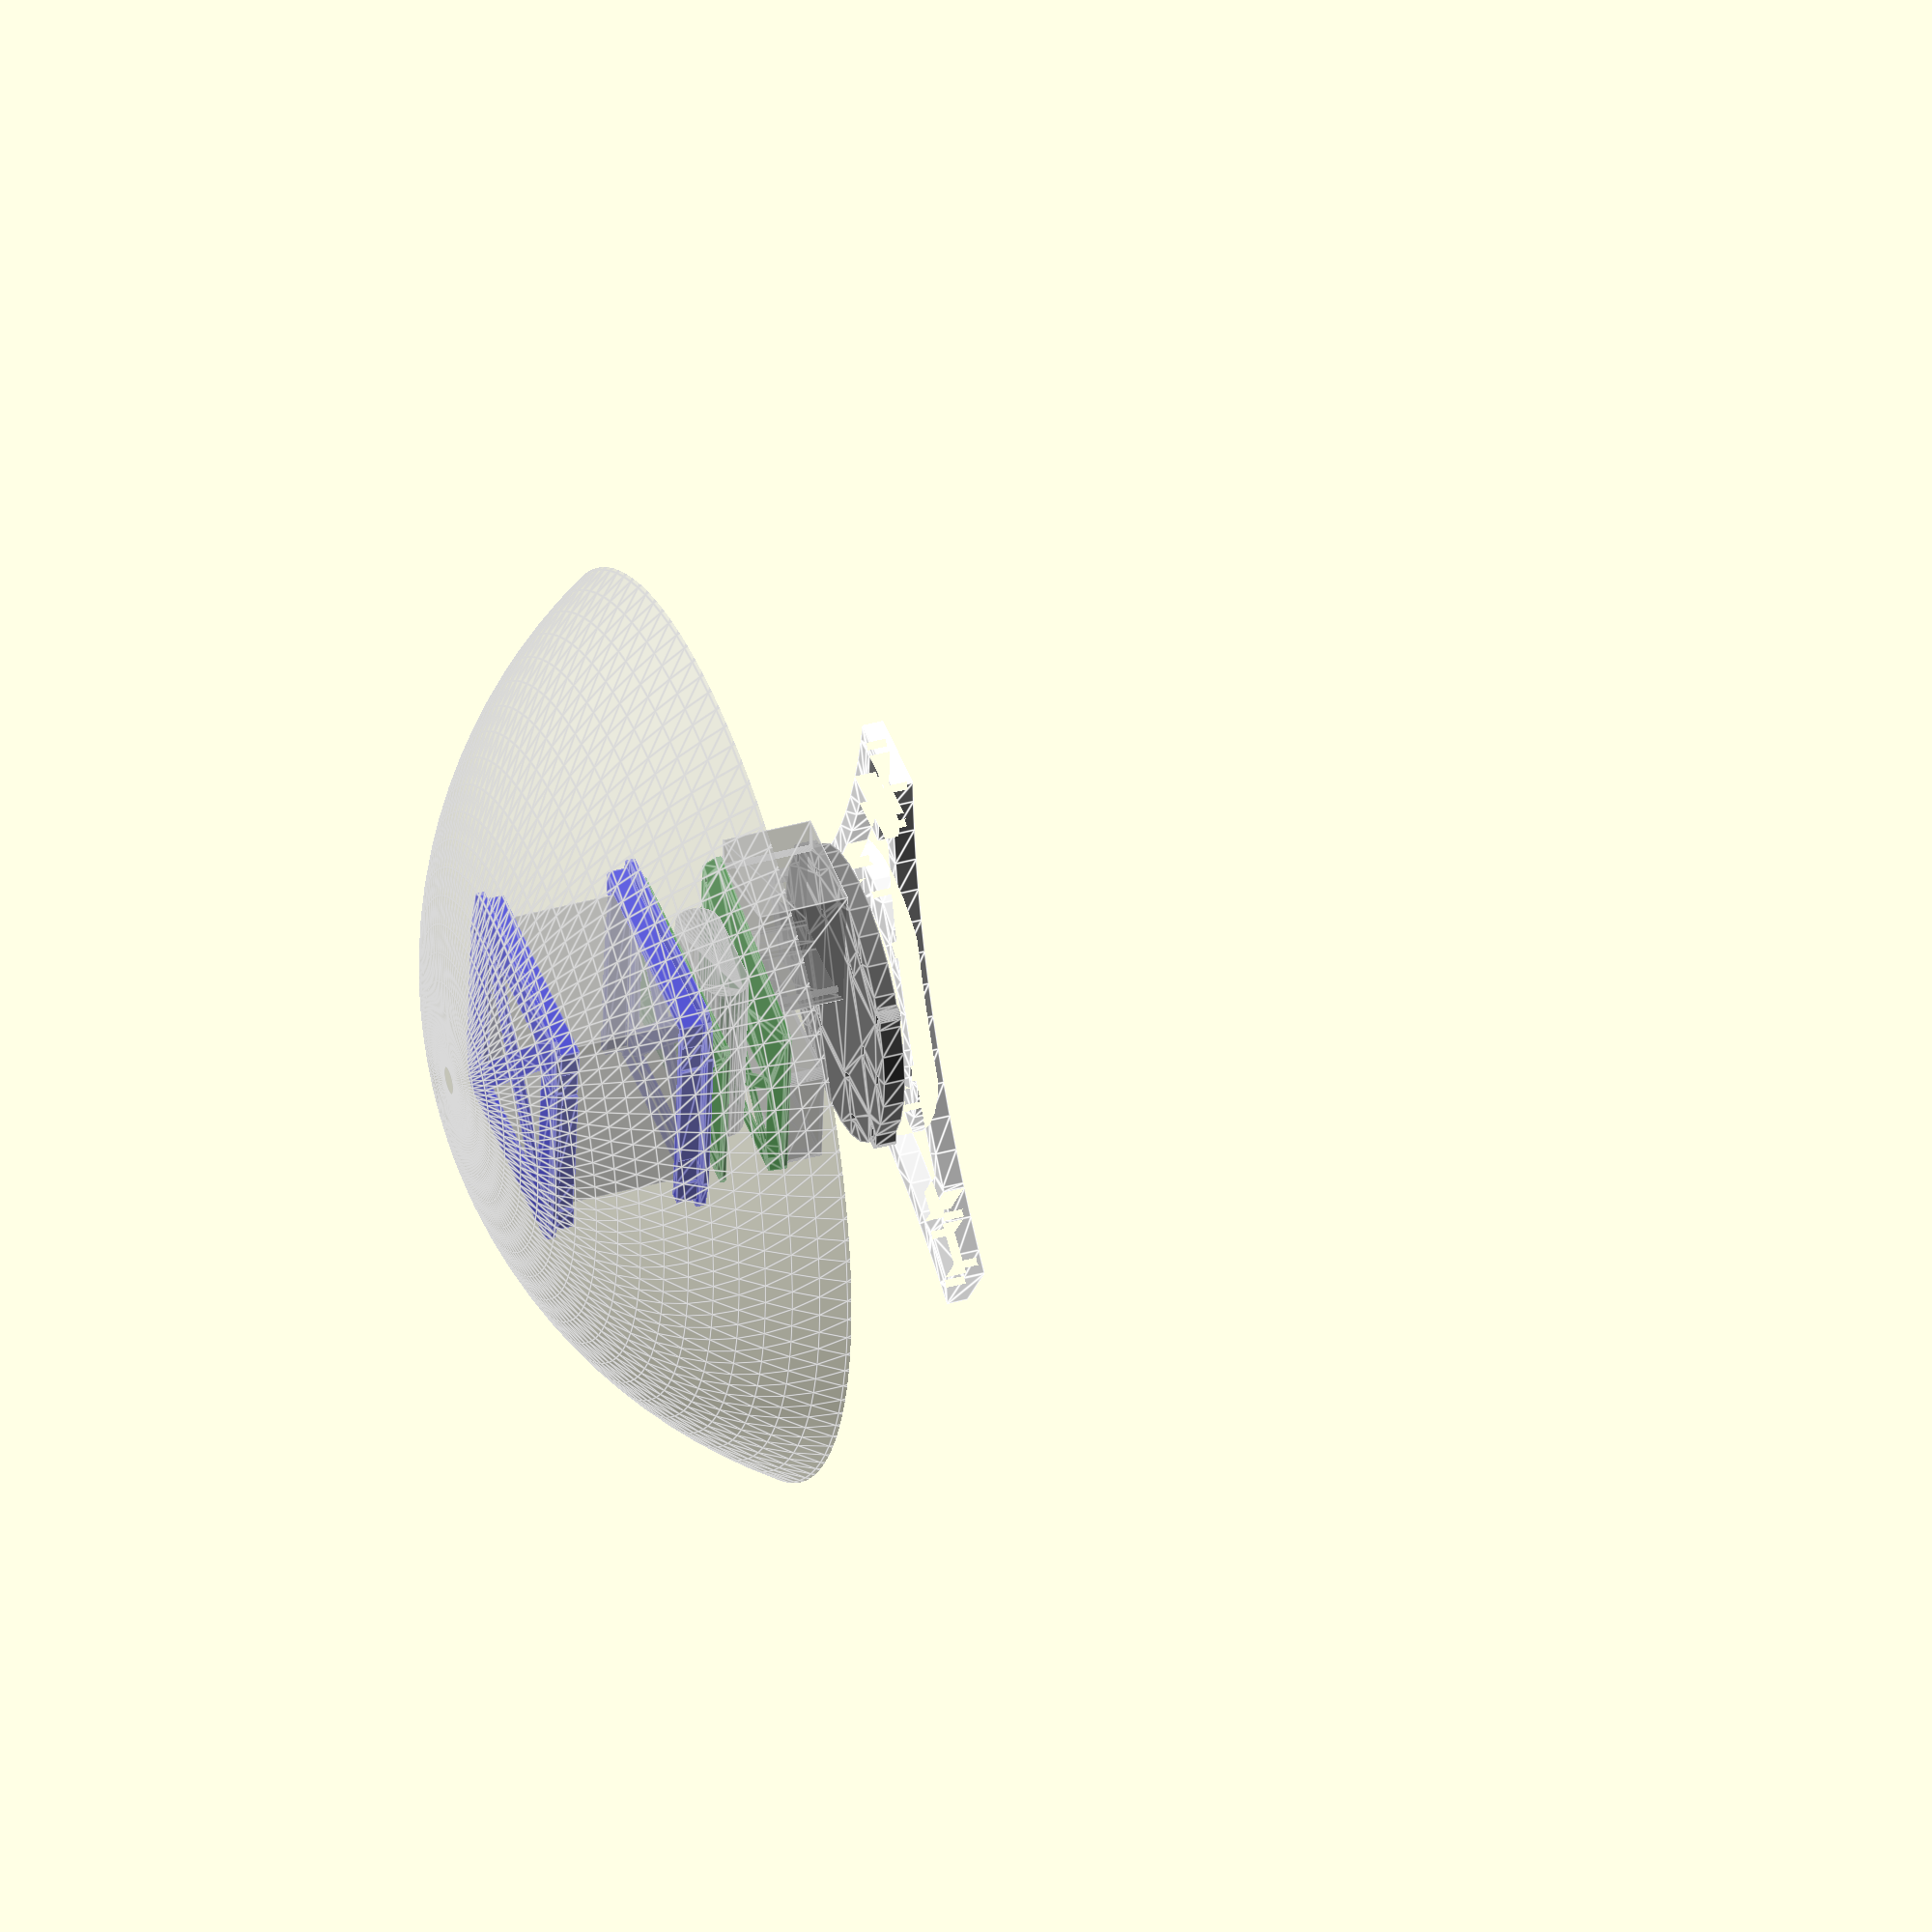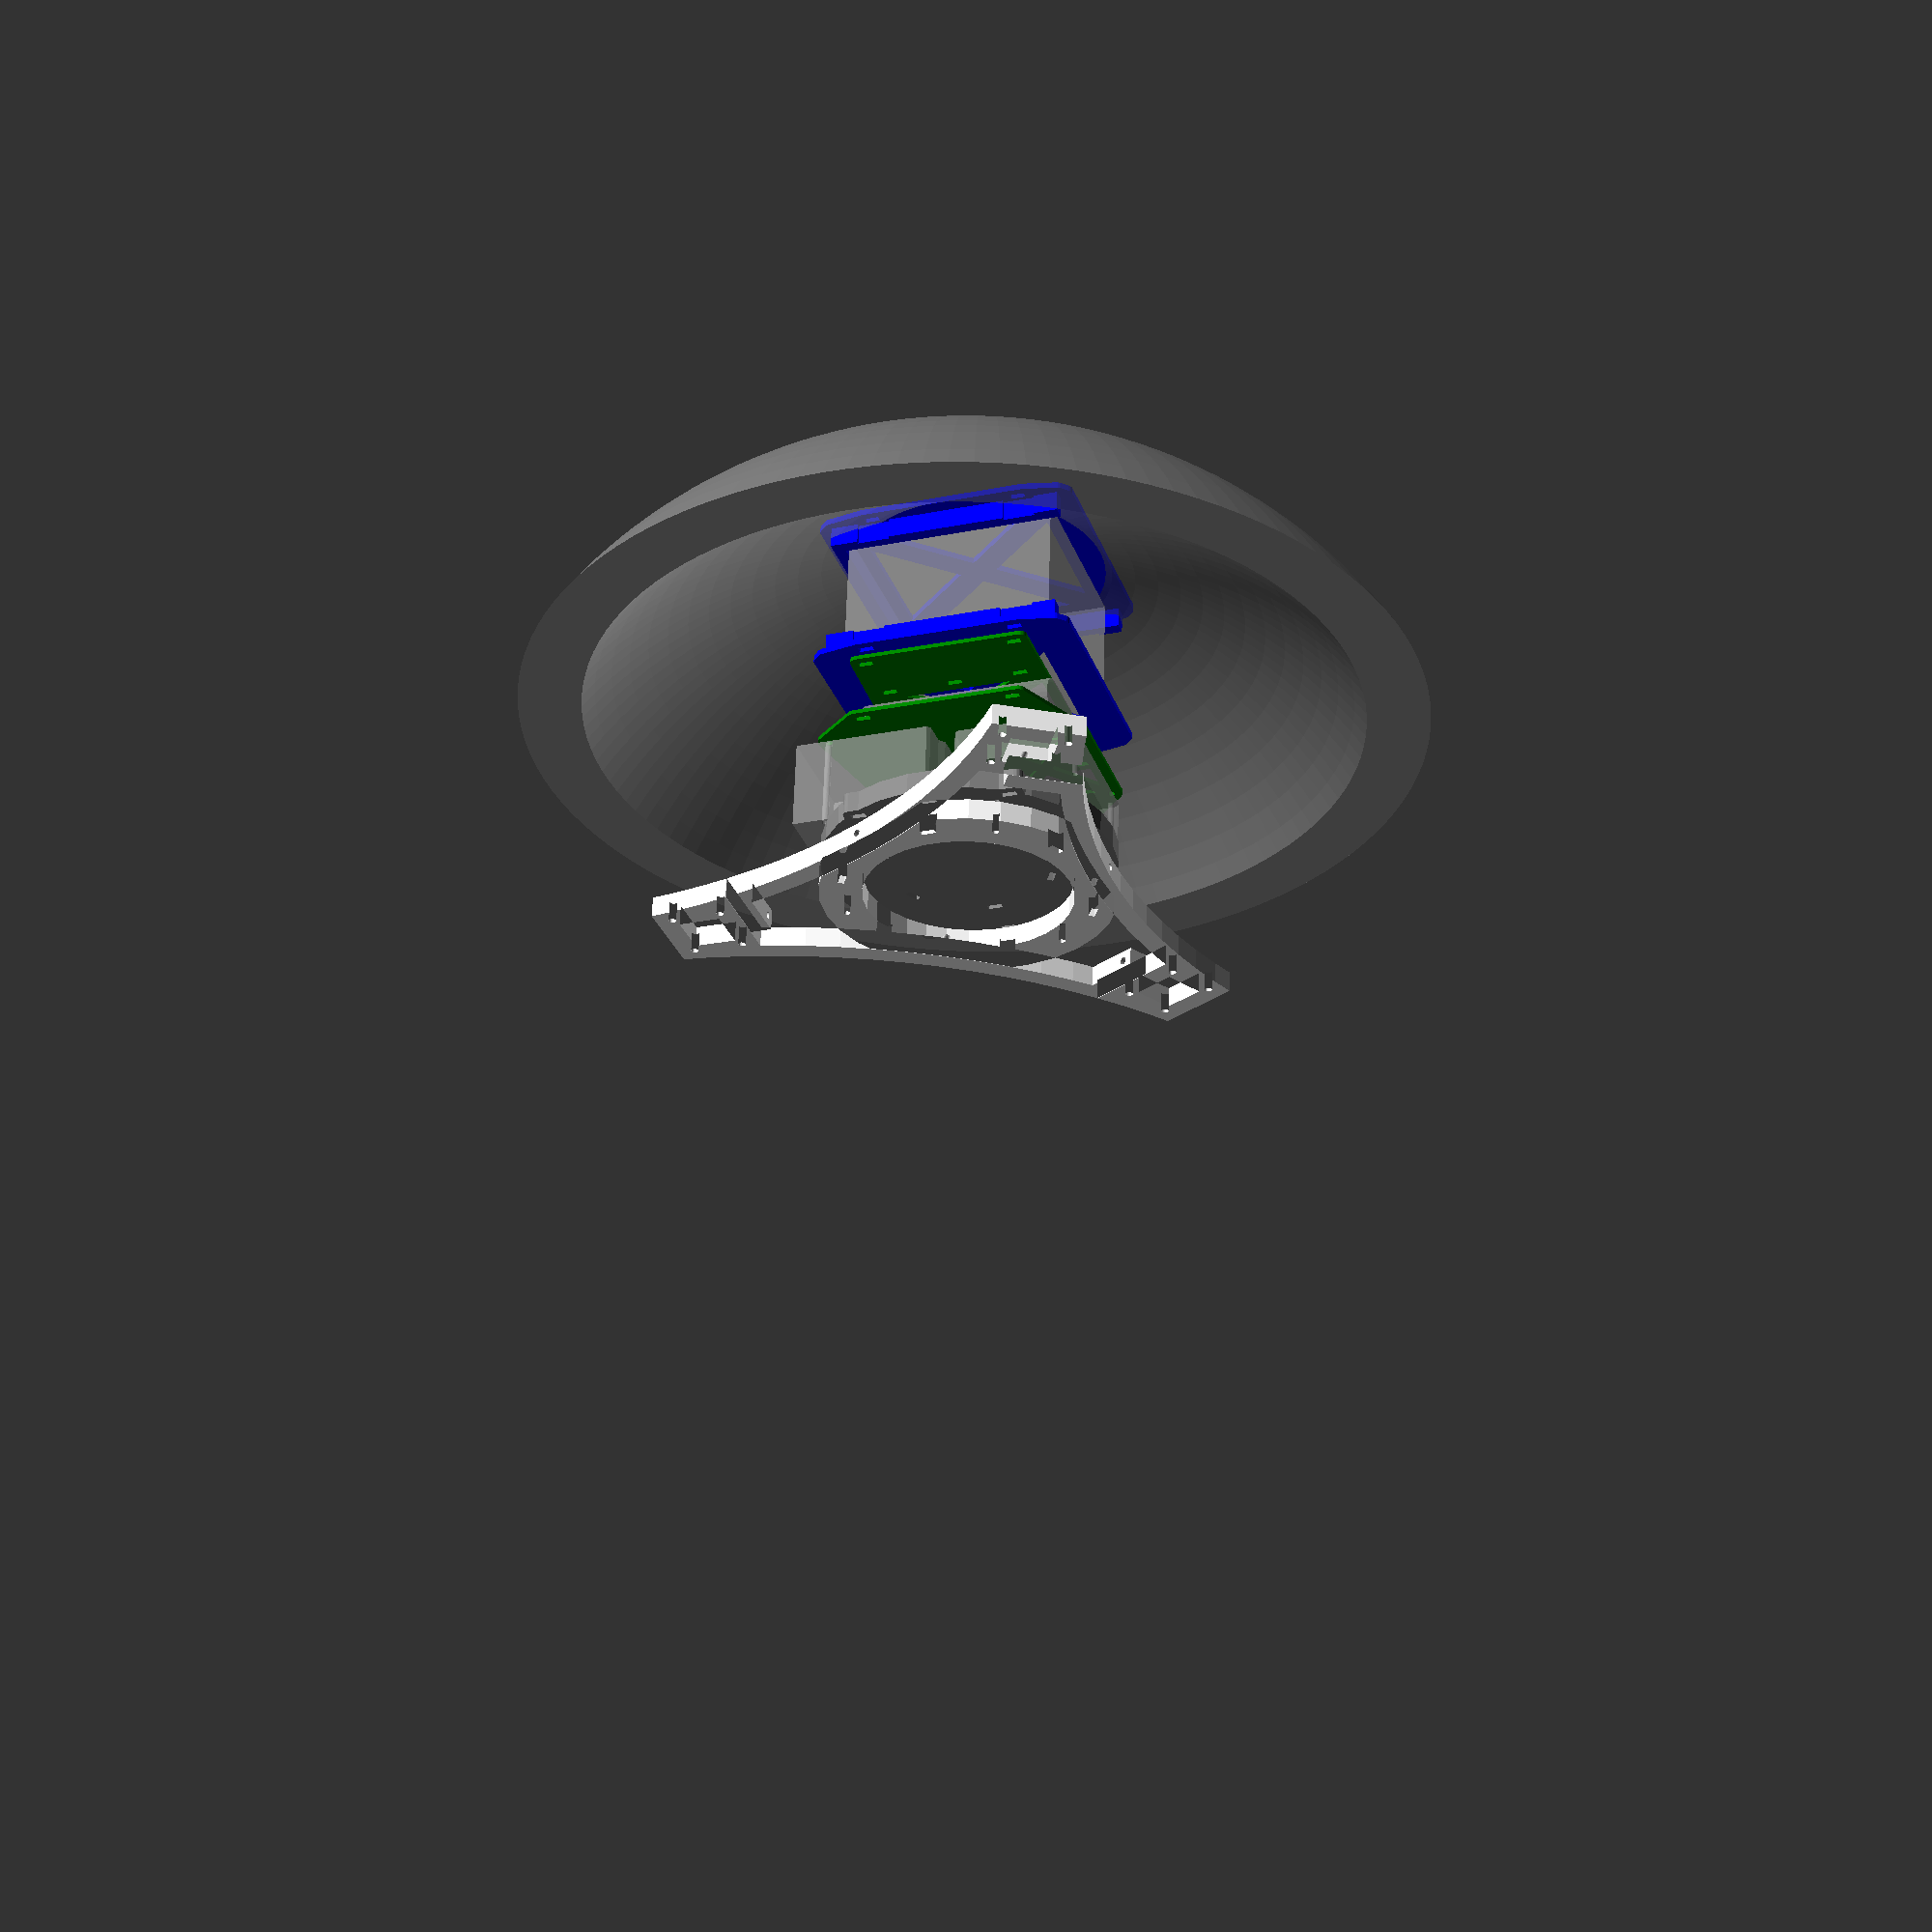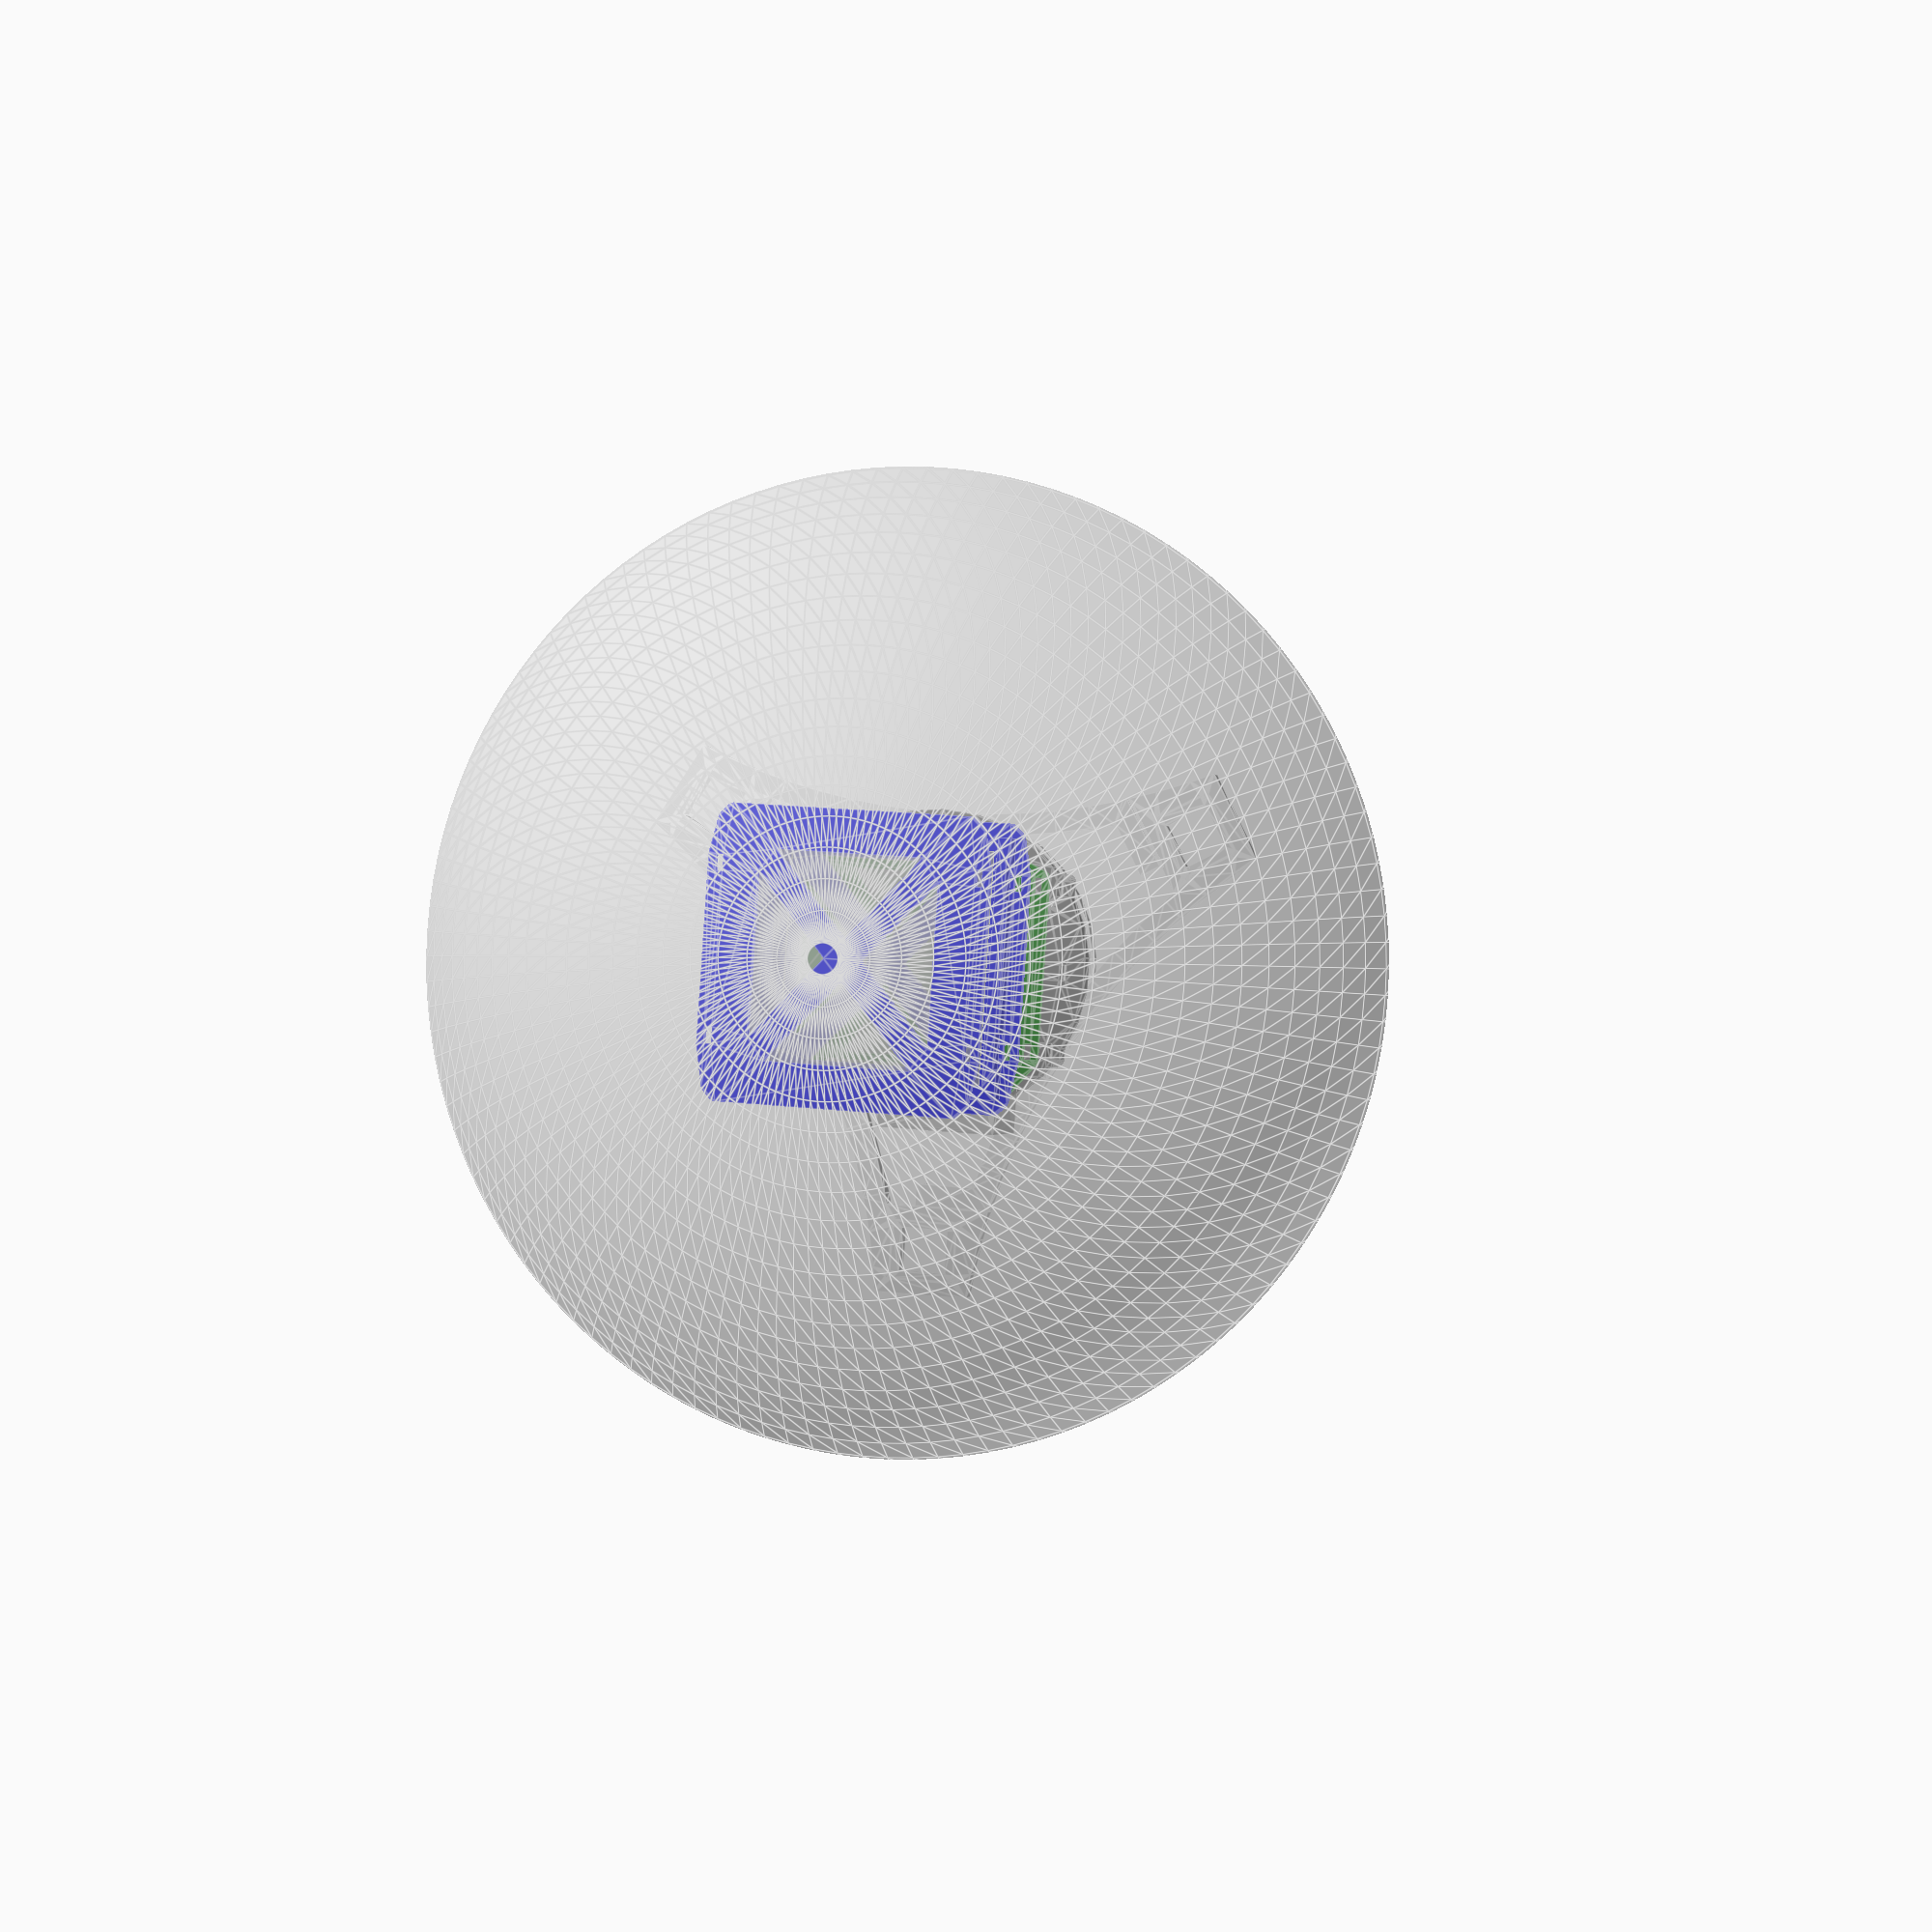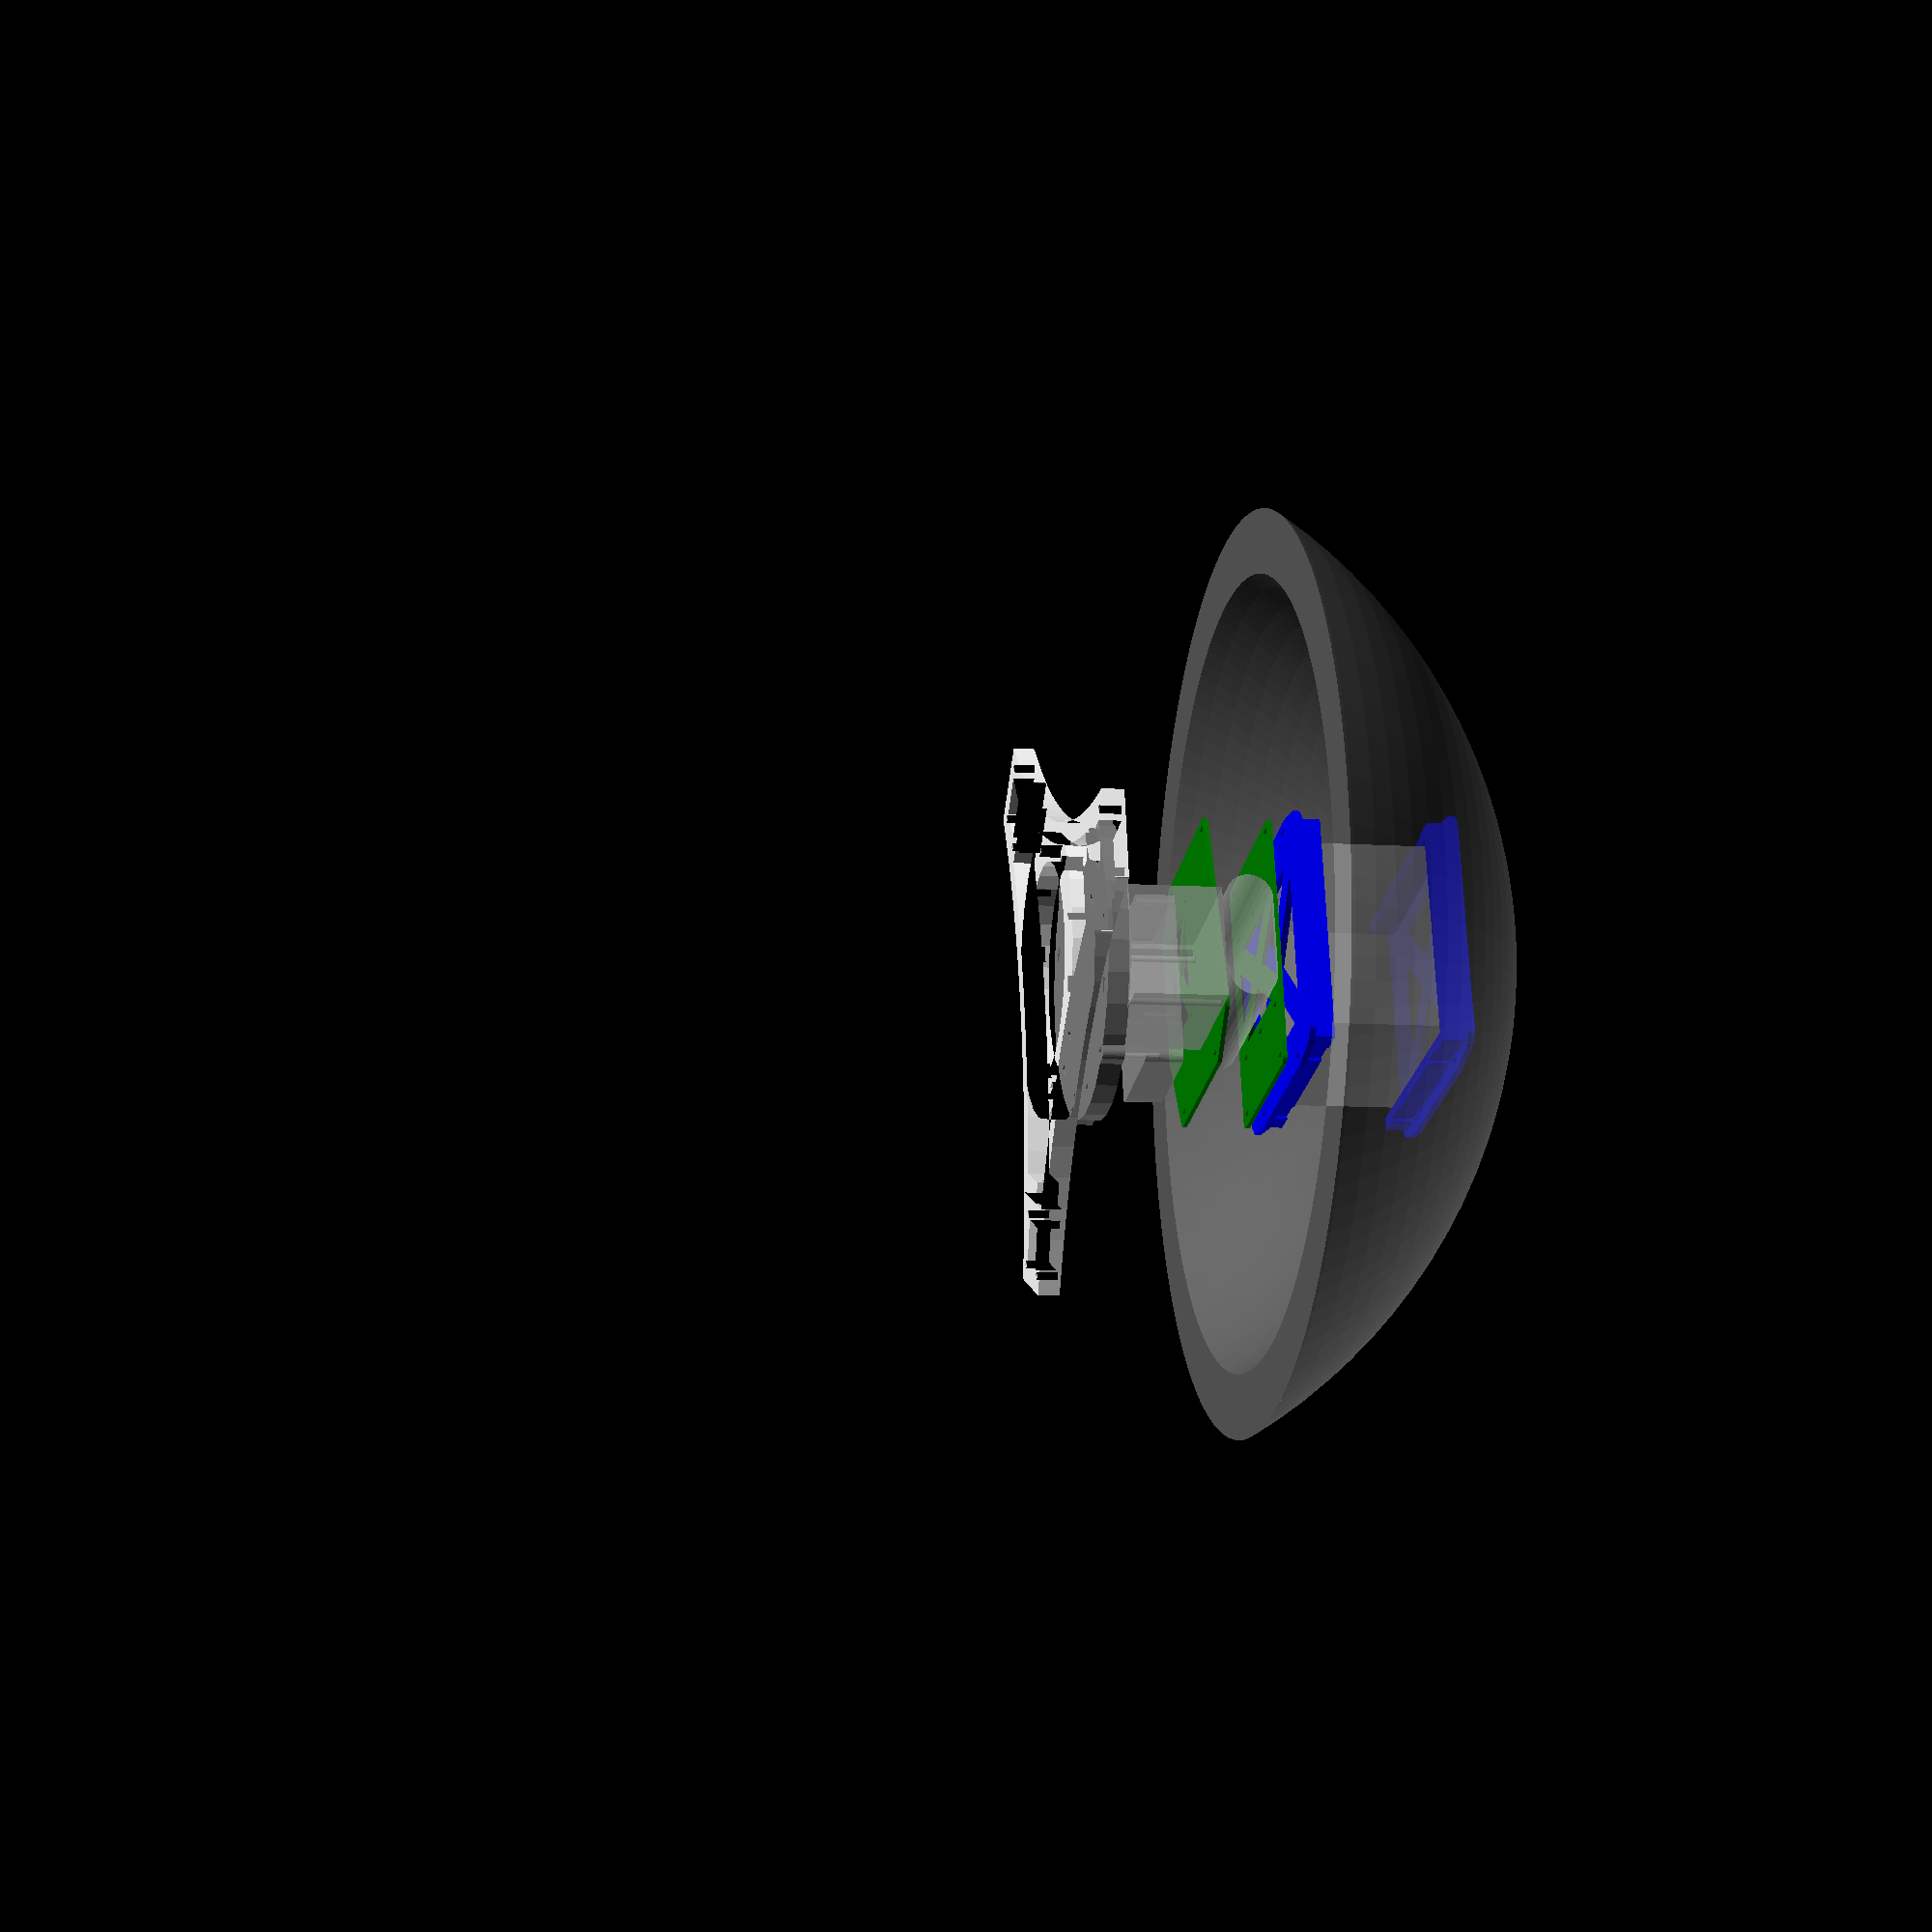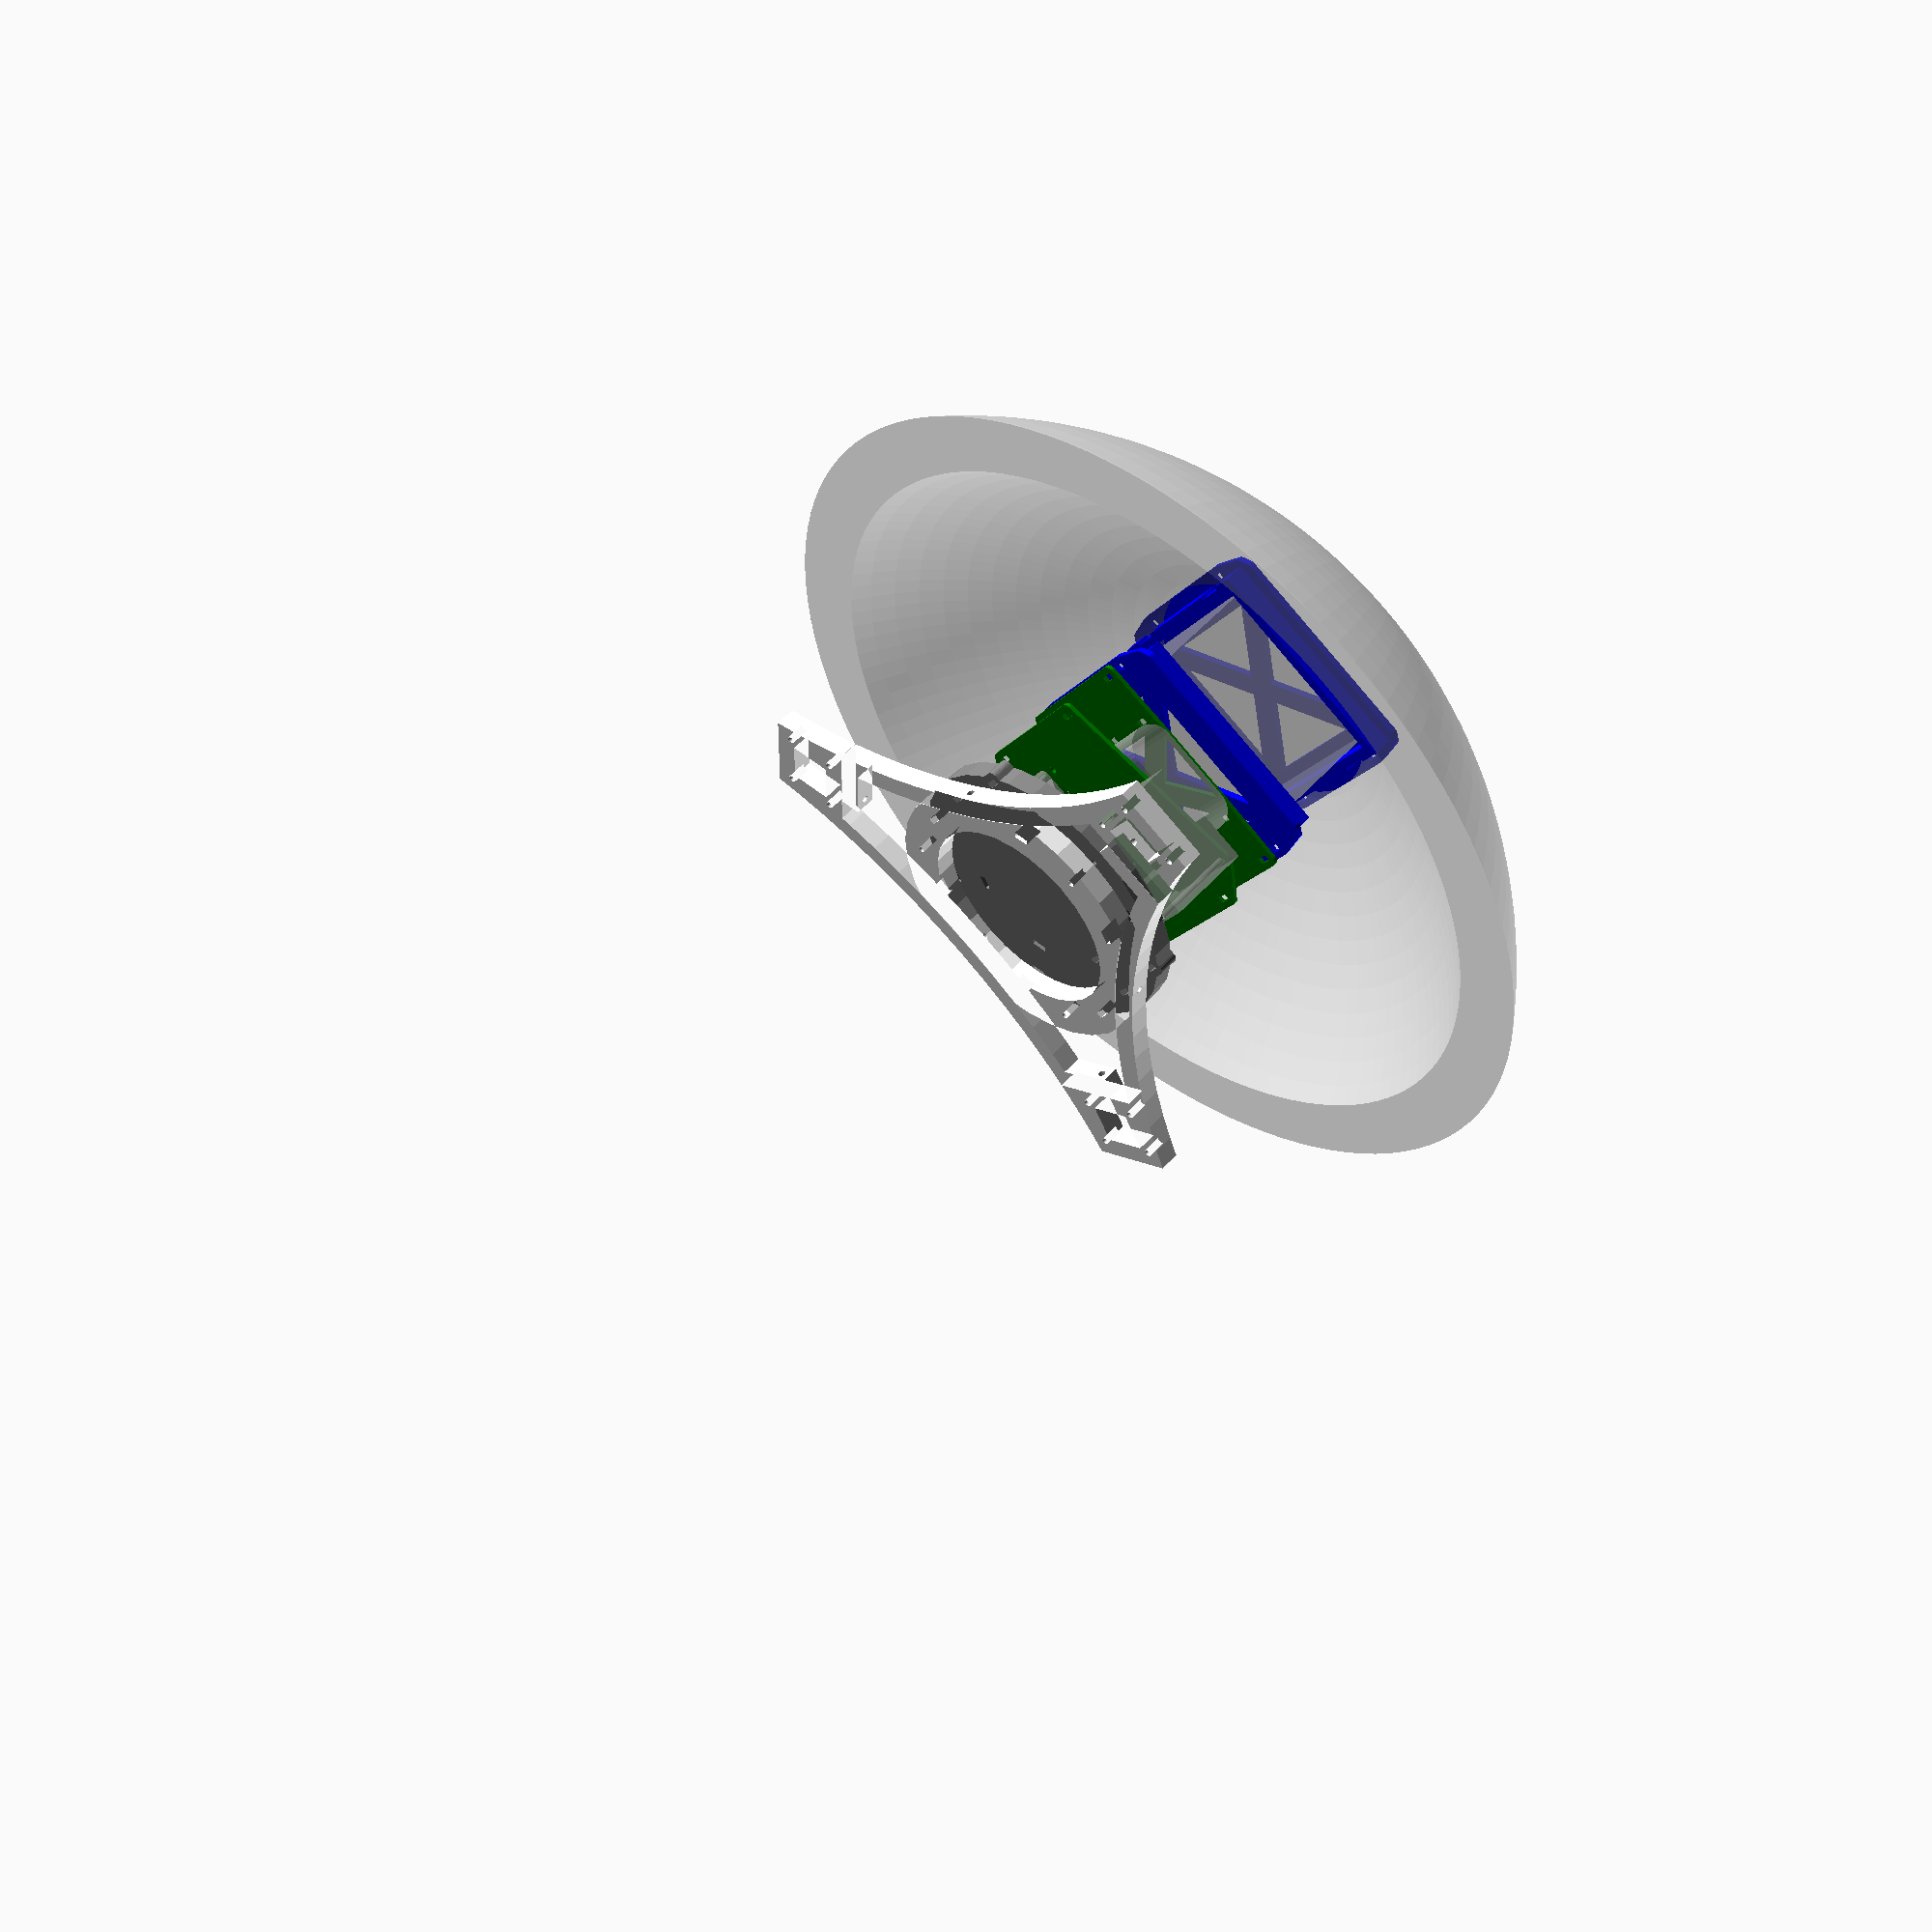
<openscad>
showWheels = false;

xBetweenPi = 58;
yBetweenPi = 49;
piBoard = [85, 56];
piBoardHeight = 18;
standRadiusPi = 6 / 2;
pinRadiusPi = 2.75 / 2;
outerRadiusPi = 3.5;
piBoardMiddle = piBoard - [outerRadiusPi,outerRadiusPi] * 2;
caseHeightAbovePiBoard = 18.3;
arduinoCoord = 0.001 * 25.4;
arduinoMountingHoleRadius = 125 / 2 * arduinoCoord;
insertionTolerance = 0.3;
m3holeRadius = 1.5;
boardThickness = 1.6;
arduinoBoard = [2700 * arduinoCoord, 2100 * arduinoCoord];
arduinoCircuitsHeight = 43;
zipTieHole = [7,3];
simpleBoardThickness = 2;

bb8OuterRadius = 253;
bb8Radius = bb8OuterRadius - 25.4; // 0.5 wall thickness, twice

batteryVerticalBuffer = 25.4/2;
motorRadius = 186.4;
angle = asin(motorRadius / bb8Radius);

anker = [3.62, 2.36, 0.87] * 25.4;

outwardMotor = 23.9 - m3holeRadius + 11 + 23;
motorSizeDown = 60 - 23;
motorSizeUp = 60 + 23;
motorPlateSize = [40,42.5];

rot30 = rotationMatrix (30);
rot60 = rotationMatrix (60);
rot90 = rotationMatrix (90);
rot120 = rotationMatrix (120);
rot150 = rotationMatrix (150);
rot180 = rotationMatrix (180);
rot210 = rotationMatrix (210);
rot240 = rotationMatrix (240);
rot270 = rotationMatrix (270);
rot300 = rotationMatrix (300);
rot330 = rotationMatrix (330);

motorBracketThickness = 0.4 * 25.4;
arcSmoothness = motorRadius*2;
arcCenter = [arcSmoothness,0];
motorPlateRadius = motorRadius - outwardMotor;
motorPlateCenter = [motorPlateRadius, 0];
motorPlateLeftOuter = motorPlateCenter + [motorPlateSize[0],-motorPlateSize[1]]/2;
motorPlateRightOuter = motorPlateCenter + motorPlateSize/2;
motorPlateLeftInner = motorPlateCenter + [-motorPlateSize[0],-motorPlateSize[1]]/2;
motorPlateRightInner = motorPlateCenter + [-motorPlateSize[0],motorPlateSize[1]]/2;
function dist(v) = sqrt(v * v);
function norm(v) = v / dist(v);
armBase = [motorPlateLeftOuter[0] - motorPlateLeftOuter[1] / sin(30) * cos(30), 0];
leftArm = armBase * rot120 - armBase;
rightArm = armBase * rot240 - armBase;

armDistance = dist((motorPlateLeftInner * rot120) - motorPlateRightInner);
function rotationMatrix (angle) = [
    [cos(angle), -sin(angle)],
    [sin(angle),  cos(angle)]
];
motorCenter = motorPlateRightOuter * rotationMatrix(60);
motorOuterFactor = (motorPlateLeftOuter - armBase).x / leftArm.x;
motorInnerFactor = (motorPlateLeftInner - armBase).x / leftArm.x;
motorWidthFactor = ((motorPlateLeftOuter * rot120 - motorPlateRightOuter * rot120) * rightArm) / (rightArm * rightArm);

armThickness = 0.4 * 25.4;
arcRadius = sqrt((arcCenter - motorCenter) * (arcCenter - motorCenter));

batteryDimensions = [101, 90, 70];
batteryDimensionsHalf = batteryDimensions / 2;
batteryCaseThickness = 3;

centerPlatformMiddleRadius = 70 - armThickness;

bottomRiding = sin(acos((motorRadius) / bb8Radius)) * bb8Radius;
zipTieBuffer = 6;

$fn = 30;

module piHoles() {
    translate([outerRadiusPi + 0, outerRadiusPi + 0]) children();
    translate([outerRadiusPi + xBetweenPi, outerRadiusPi + 0]) children();
    translate([outerRadiusPi + 0, outerRadiusPi + yBetweenPi]) children();
    translate([outerRadiusPi + xBetweenPi, outerRadiusPi + yBetweenPi]) children();
}

module piBoard() {
    linear_extrude(height = piBoardHeight)
    difference() {
        translate([outerRadiusPi, outerRadiusPi])
        offset(r = outerRadiusPi) {
            square(piBoardMiddle);
        }

        piHoles() circle(r=pinRadiusPi);
    }
}

module arduinoHoles(availableHoles = [0,1,2,3], arduinoCoord = arduinoCoord) {
    holes = [[550, 100],[2600, 300],[2600, 1400],[600, 2000]];

    for (index = availableHoles)
    translate(holes[index] * arduinoCoord)
    children();
}

module arduinoBoard(availableHoles = [0,1,2,3], height = 18) {
    translate([0, -arduinoBoard.y, 0])
    linear_extrude(height = height)
    scale([arduinoCoord, arduinoCoord])
    difference()
    {
        polygon([[0,0],[2600,0],[2600,100],[2700,200],[2700,1490],[2600,1590],[2600,2040],[2540,2100],[0,2100]]);

        arduinoHoles(availableHoles, arduinoCoord=1)
        circle(r=arduinoMountingHoleRadius / arduinoCoord);
    }
}

module piBoardMount() {
    piHoles()
    circle(r=m3holeRadius + insertionTolerance);

    triangles([outerRadiusPi, outerRadiusPi], [xBetweenPi+outerRadiusPi, yBetweenPi+outerRadiusPi], 3);
}

module arduinoBoardMount() {
    translate([0, -arduinoBoard.y, 0])
    arduinoHoles([1,3])
    circle(r=m3holeRadius + insertionTolerance);
}

circuitrySpaceBetween = zipTieHole.y * 3;
module circuitryBracketPiMount() {
    translate([circuitrySpaceBetween/2 + piBoard.y, -piBoard.x / 2,5])
    rotate([0,0,90])
    children();
}
module circuitryBracketArduinoMount() {
    translate([-circuitrySpaceBetween/2,0,0])
    translate([-arduinoBoard.x, piBoard.x / 2, 0])
    children();
}

module board() {
    difference() {
        offset(r = outerRadiusPi)
        hull() {
            children();
        }

        children();
    }
}

circuitryBracketHeight = 2 + arduinoCircuitsHeight;
module circuitryBracket() {
    midSpace = 20;
    topSpace = 16;

    color("green")
    linear_extrude(height = simpleBoardThickness)
    board() {
        rotate(180)
        {
            circuitryBracketPiMount()
            piBoardMount();

            circuitryBracketArduinoMount()
            arduinoBoardMount();
        };
        children();
    }

    %translate([0,0, simpleBoardThickness + insertionTolerance * 2])
    rotate(180)
    union() {
        circuitryBracketPiMount()
        piBoard();

        circuitryBracketArduinoMount()
        {
            arduinoBoard([1,3], arduinoCircuitsHeight);
        }
    }

}

module ankerHoles() {
    triangles(anker / -2, anker / 2, 6);

    for (x = [-0.35, 0, 0.35])
        for (y = [-0.5, 0.5])
            translate([x * anker.x, y * anker.y])
            square(zipTieHole, center=true);
    children();
}

module ankerPlacement() {
    translate([0,0, simpleBoardThickness + insertionTolerance * 2])
    phoneBattery();
}

ankerBracketHeight = anker.z + 2 + zipTieBuffer * 2;
module ankerBracket() {
    translate([0,0,zipTieBuffer])
    {
        color("green")
        linear_extrude(height = simpleBoardThickness)
        board() {
            ankerHoles()
            children();
        }

        %ankerPlacement();
    }
}

module centerPlatformM3Holes() {
    for (i=[0,120,240]) rotate(i)
        translate([centerPlatformMiddleRadius, 0])
        children();
}

module centerPlatformZipTieHoles() {
    for (i=[0,60,120,180,240,300]) rotate(i)
        // zip tie holes in center platform
        translate([0, centerPlatformMiddleRadius])
        children();
}

module lowerZipTieHoles() {
    for (x = [-0.37, 0.35]* batteryDimensions.x)
        for (y = [-0.55, 0.55] * (batteryDimensions.y + batteryBraceThickness * 2))
            translate([x, y])
            children();
}

anchorThickness = motorBracketThickness;
batteryBracketThickness = 3;
batterySpaceBetween = zipTieHole.y * 3;

batteryBraceThickness = 6;
batteryBraceHeight = 10;
module anchor() {
    color("grey")
    translate([0,0,-anchorThickness])
    linear_extrude(height = anchorThickness)
    difference() {
        union() {
            circle(r=centerPlatformMiddleRadius+armThickness);

            offset(r = outerRadiusPi)
            hull()
            lowerZipTieHoles()
            square(zipTieHole, center = true);
        }

        centerPlatformM3Holes()
        circle(r=m3holeRadius);

        centerPlatformZipTieHoles() {
            square(zipTieHole, center = true);

            translate([0, -armThickness * 2])
            square(zipTieHole, center = true);
        }

        lowerZipTieHoles()
            square(zipTieHole, center = true);
    }

}

module bracketWalls() {
    translate([(batteryDimensions.x + batteryBraceThickness) / 2 + insertionTolerance / 2, 0])
    square([batteryBraceThickness - insertionTolerance, batteryDimensions.y+batteryBraceThickness*3], center=true);

    for (i = [-1, 1])
        translate([0, i * ((batteryDimensions.y / 2 + batteryBraceThickness) + insertionTolerance)])
        square([batteryDimensions.x+batteryBraceThickness*2, batteryBraceThickness], center=true);
}

module singleBatteryBracket() {
    batteryBaseDimensions = [batteryDimensions.x, batteryDimensions.y];

    linear_extrude(height = batteryBracketThickness)
    difference() {
        offset(r = outerRadiusPi)
        hull() {
            square([batteryDimensions.x + batterySpaceBetween * 2, batteryDimensions.y + outerRadiusPi + batterySpaceBetween], center=true);
            bracketWalls();


            lowerZipTieHoles()
            square(zipTieHole, center = true);
        }

        triangles(-batteryBaseDimensions/2, batteryBaseDimensions/2, batteryBraceThickness);

        lowerZipTieHoles()
        square(zipTieHole, center = true);
    }

    translate([0,0, -batteryBraceHeight])
    difference() {
        linear_extrude(height = batteryBraceHeight)
        difference()
        {
            bracketWalls();

            lowerZipTieHoles()
            square(zipTieHole * 2.2, center=true);
        }
    }
}

module batteryBracket() {
    batteryBaseDimensions = [batteryDimensions.x, batteryDimensions.y];

    color("blue")
    translate([0,0,-batteryBracketThickness])
    {
        singleBatteryBracket();

        translate([0,0, - batteryDimensions.z - insertionTolerance * 2])
        rotate([180,0,0])
        {
            singleBatteryBracket();
        }
    }


    %translate([0,0,-batteryDimensions.z / 2 - batteryBracketThickness - insertionTolerance])
    battery();
}

module battery() {
    cube(batteryDimensions, center=true);
}

module triangles(corner1, corner2, offset=3) {
    mid = ([corner1.x, corner1.y] + [corner2.x, corner2.y]) / 2;
    offset(-offset)
    polygon([mid,[corner1.x,corner2.y],[corner1.x,corner1.y]]);
    offset(-offset)
    polygon([mid,[corner2.x,corner2.y],[corner2.x,corner1.y]]);

    offset(-offset)
    polygon([mid,[corner2.x,corner1.y],[corner1.x,corner1.y]]);
    offset(-offset)
    polygon([mid,[corner2.x,corner2.y],[corner1.x,corner2.y]]);
}

module motorHoles() {
    translate([-20,-23.9 + m3holeRadius])
    {
        translate([3.6 + m3holeRadius, 42.5 - (30.6 + m3holeRadius)])
        children();

        translate([40 - (3.6 + m3holeRadius), 42.5 - (30.6 + m3holeRadius)])
        children();

        translate([3.6 + m3holeRadius, 42.5 - (6.6 + m3holeRadius)])
        children();

        translate([40 - (3.6 + m3holeRadius), 42.5 - (6.6 + m3holeRadius)])
        children();
    }
}

module motor() {
    translate([0,m3holeRadius - 23.9, 28.5])
    rotate([-90])
    cylinder(r=37/2, h=60);

    translate([0, 0, 28.5])
    rotate([-90])
    translate([-20, -20 + 8.5, m3holeRadius - 23.9])
    linear_extrude(2.9)
    square([40,40]);

    linear_extrude(2.9)
    difference() {
        translate([-motorPlateSize[0]/2,m3holeRadius - 23.9])
        square(motorPlateSize);

        translate([0,0])
        motorHoles()
        circle(r=m3holeRadius);
    };

    translate([0,m3holeRadius - 23.9, 28.5])
    rotate([-90])
    translate([0,0,65])
    cube([5,30,10], center=true);

    translate([0,-23.9 + m3holeRadius - 11,23])
    rotate([90])
    cylinder(r=60, h=23);
}

module phoneBattery()
{
    translate([anker.x, anker.y, 0] * -0.5)
    hull() {
        translate([0,anker.z / 2,0])
        cube(anker - [0,anker.z,0]);

        translate([0,anker.z / 2,anker.z / 2])
        rotate([0,90,0])
        cylinder(r=anker.z / 2, h=anker.x);

        translate([0,anker.y - anker.z / 2,anker.z / 2])
        rotate([0,90,0])
        cylinder(r=anker.z / 2, h=anker.x);
    }
}

module motorBracket() {
    color("white")
    difference() {
        linear_extrude(motorBracketThickness)
        {
            intersection() {
                difference() {
                    union() {
                        for (i=[0,120,240]) rotate(i)
                        {
                            // plate for motor
                            polygon([
                                motorPlateLeftOuter,
                                motorPlateRightOuter,
                                motorPlateRightInner,
                                motorPlateLeftInner,
                            ]);

                            // curved outer arms
                            rotate(180)
                            translate(arcCenter)
                            difference() {
                                circle(r=arcRadius+armThickness,$fn=120);
                                circle(r=arcRadius,$fn=120);
                            }

                            // arm at plate
                            translate([(armBase + rightArm * motorInnerFactor).x-(insertionTolerance+armThickness)/2,motorPlateLeftInner.y-motorPlateRightInner.y+armThickness / 2])
                            square([armThickness, abs(motorPlateLeftInner.y-motorPlateRightInner.y)*2], center=true);
                        }

                        difference() {
                            circle(r=centerPlatformMiddleRadius+armThickness);

                            circle(r=centerPlatformMiddleRadius-armThickness);

                            for (i=[0,120,240]) rotate(i)
                            {
                                rotate(180)
                                translate(arcCenter)
                                circle(r=arcRadius+armThickness + insertionTolerance,$fn=120);
                            }
                        }
                    }

                    for (i=[0,120,240]) rotate(i)
                    {
                        // plate holes for motor
                        translate(motorPlateCenter)
                        rotate([0,0,90])
                        motorHoles()
                        circle(r=m3holeRadius+insertionTolerance);

                        // hole in plate for nut control
                        polygon([
                            (motorPlateCenter + motorPlateLeftOuter) / 2,
                            (motorPlateCenter + motorPlateRightOuter) / 2,
                            (motorPlateCenter + motorPlateRightInner) / 2,
                            (motorPlateCenter + motorPlateLeftInner) / 2,
                        ]);

                        // slice to separate arm from plate
                        translate([(armBase + rightArm * motorInnerFactor).x-insertionTolerance,(motorPlateLeftInner.y-motorPlateRightInner.y)*2])
                        square([insertionTolerance, abs(motorPlateLeftInner.y-motorPlateRightInner.y)*2], center=false);

                        rotate(180)
                        translate(arcCenter)
                        circle(r=arcRadius,$fn=120);
                    }

                    // m3Holes in center platform
                    centerPlatformM3Holes()
                    circle(r=m3holeRadius);

                    centerPlatformZipTieHoles()
                    square(zipTieHole, center=true);
                }

                polygon([
                    armBase + leftArm * motorOuterFactor,
                    armBase + leftArm * (1 - motorOuterFactor),
                    armBase + leftArm * (1 - motorOuterFactor) + rightArm * motorWidthFactor,
                    armBase + rightArm * (1 - motorOuterFactor) + leftArm * motorWidthFactor,
                    armBase + rightArm * (1 - motorOuterFactor),
                    armBase + rightArm * motorOuterFactor,
                ]);
            }

        }
        translate([0,0,motorBracketThickness / 2]) {

            for (i=[0,120,240]) rotate(i)
            {
                // bolt from plate to arm
                translate([armBase.x + leftArm.x * motorInnerFactor, 0, 0])
                rotate([0,90,0])
                cylinder(r=m3holeRadius+insertionTolerance, h=armThickness * 3, center=true);

                // hole from center platform to arms
                translate([-70,0,0])
                rotate([0,90,0])
                cylinder(r=m3holeRadius+insertionTolerance, h=70, center=true);
            }
        }
    }

    *circle(r=motorRadius);

}

translate([0,0, -bottomRiding])
{
    translate(
        [
            0,
            0,
            motorSizeUp - insertionTolerance - zipTieBuffer - anchorThickness - circuitryBracketHeight
        ]

    )
    circuitryBracket()
    lowerZipTieHoles()
    square(zipTieHole, center = true);

    translate(
        [
            0,
            0,
            motorSizeUp - insertionTolerance - zipTieBuffer - anchorThickness - ankerBracketHeight - circuitryBracketHeight
        ]
    )
    ankerBracket()
    lowerZipTieHoles()
    square(zipTieHole, center = true);

    translate([0,0, motorSizeUp - insertionTolerance - zipTieBuffer])
    anchor();

    translate([0,0, motorSizeUp - insertionTolerance * 2 - zipTieBuffer - anchorThickness - ankerBracketHeight - circuitryBracketHeight])
    batteryBracket();

    if (showWheels)
    %for (i = [0,1,2]) {
        rotate([0,0,i*120+90])
        translate([0,-motorRadius,0])
        //rotate([-angle])
        translate([0,outwardMotor,motorSizeUp])
        rotate([0,180,0])
        motor();
    }

    translate([0,0,motorSizeUp])
        //for (i=[0,120,240])
            //rotate([0,0,i])
            motorBracket();

    %translate([0,0,bottomRiding])
    difference() {
        sphere(r=bb8OuterRadius, $fn=120);
        sphere(r=bb8Radius, $fn=120);

        *cylinder(center=true, r=bb8OuterRadius * sin(35), h=bb8OuterRadius*2);
        *rotate([90,0,0]) cylinder(center=true, r=bb8OuterRadius * sin(35), h=bb8OuterRadius*2);
        *rotate([0,90,0]) cylinder(center=true, r=bb8OuterRadius * sin(35), h=bb8OuterRadius*2);

        translate([0,0,-bottomRiding])
        translate([0,0,bb8OuterRadius])
        cube([1,1,1]*bb8OuterRadius*2, center=true);
    }
}

*translate([40,0,0])
cube([9*25.4,6*25.4,6*25.4], center=true);

</openscad>
<views>
elev=320.0 azim=265.3 roll=251.0 proj=o view=edges
elev=299.4 azim=162.0 roll=1.6 proj=p view=wireframe
elev=0.7 azim=86.1 roll=193.5 proj=p view=edges
elev=10.3 azim=346.9 roll=80.9 proj=p view=solid
elev=126.4 azim=120.7 roll=139.3 proj=p view=solid
</views>
